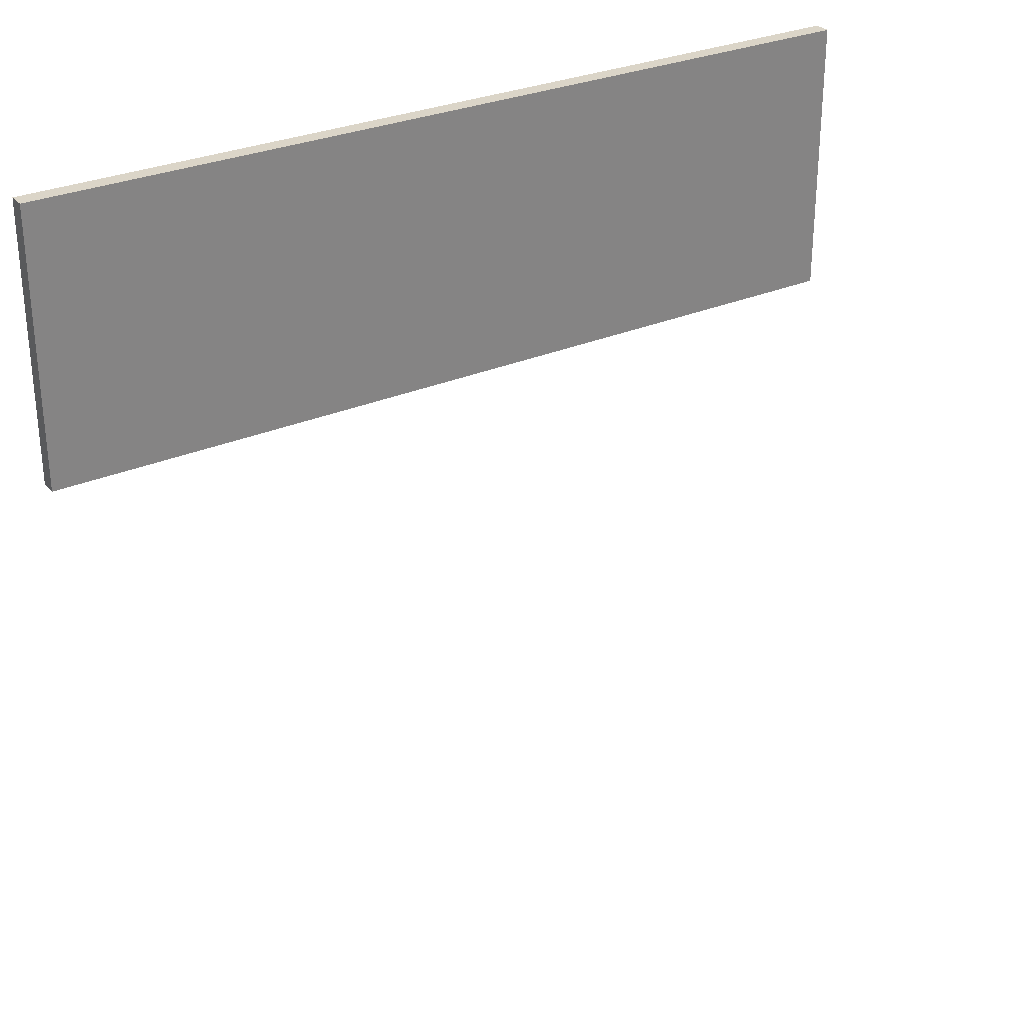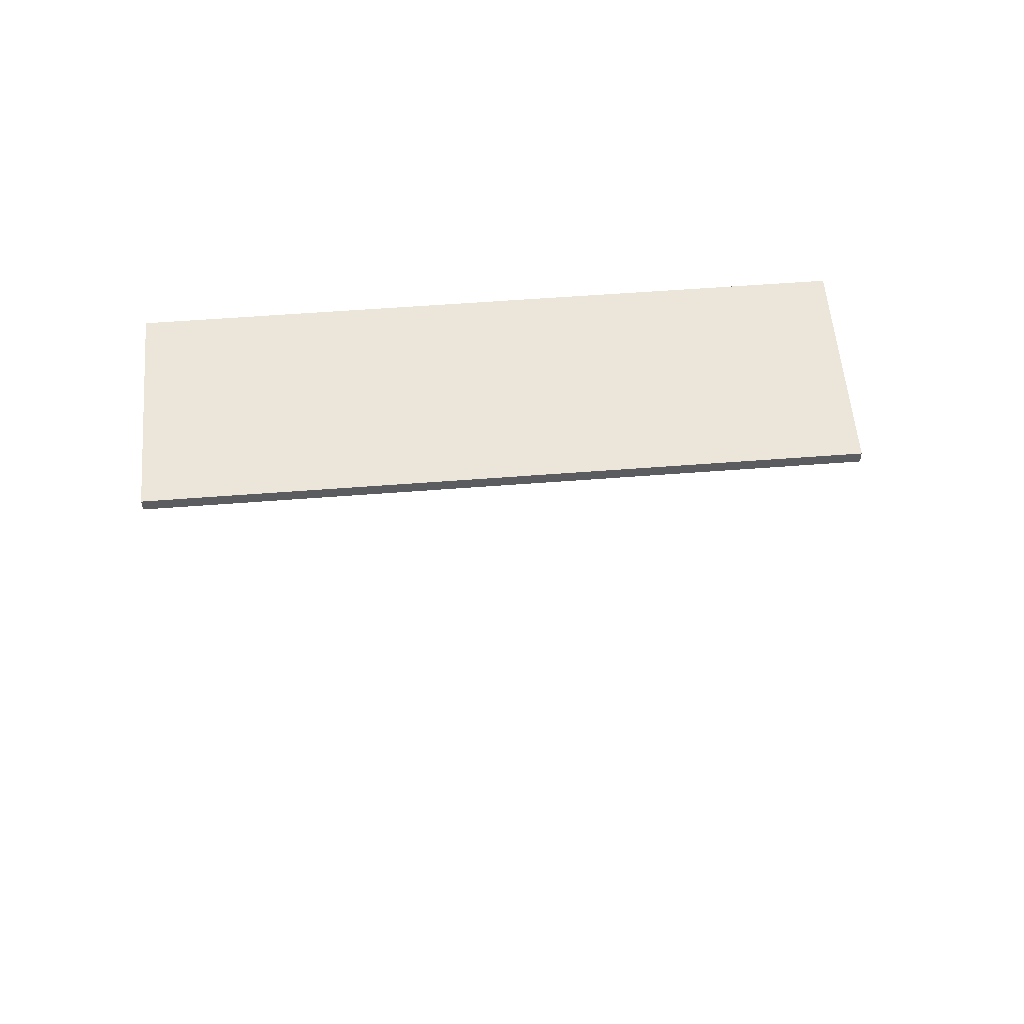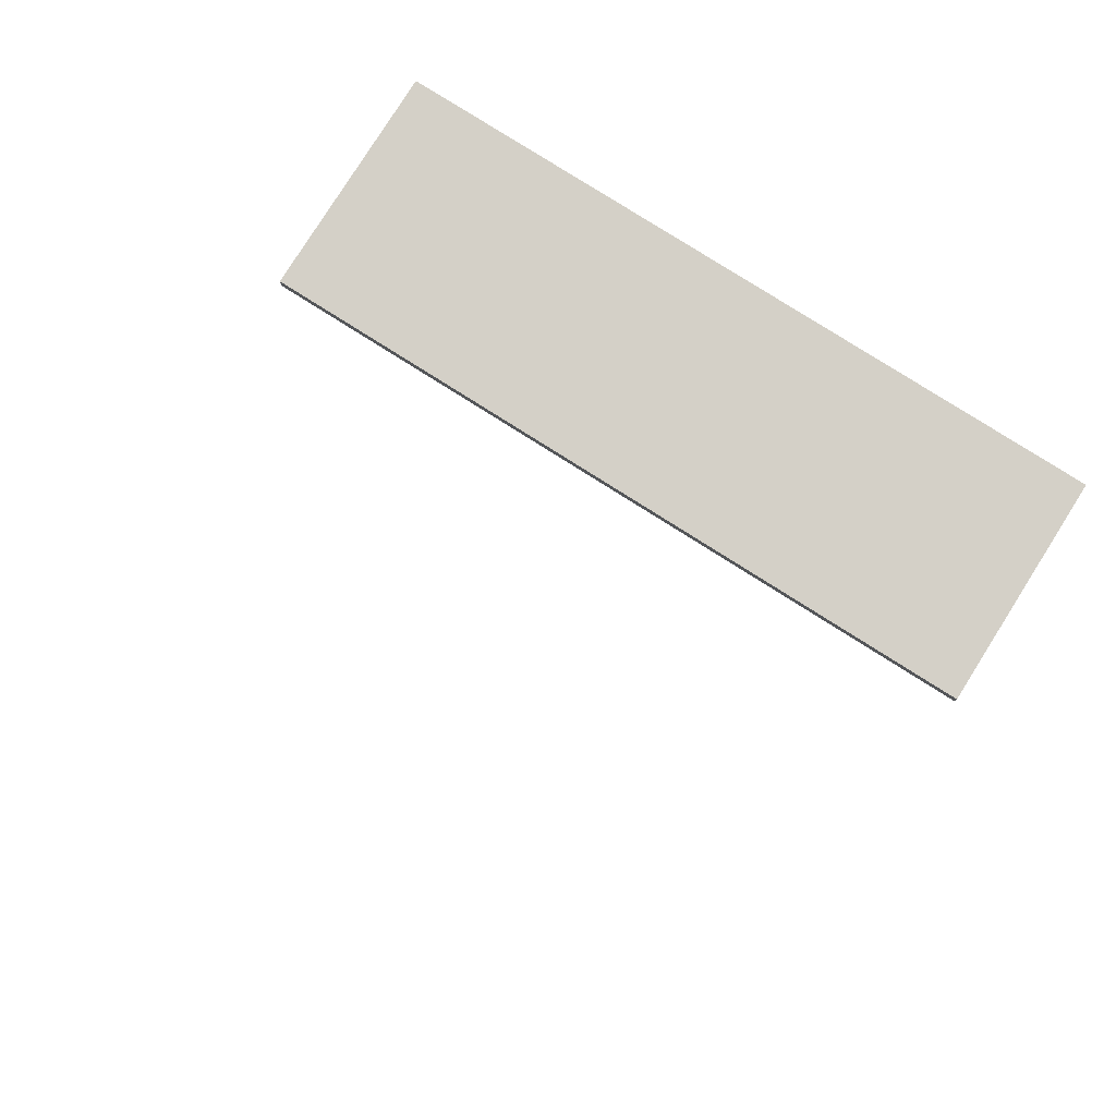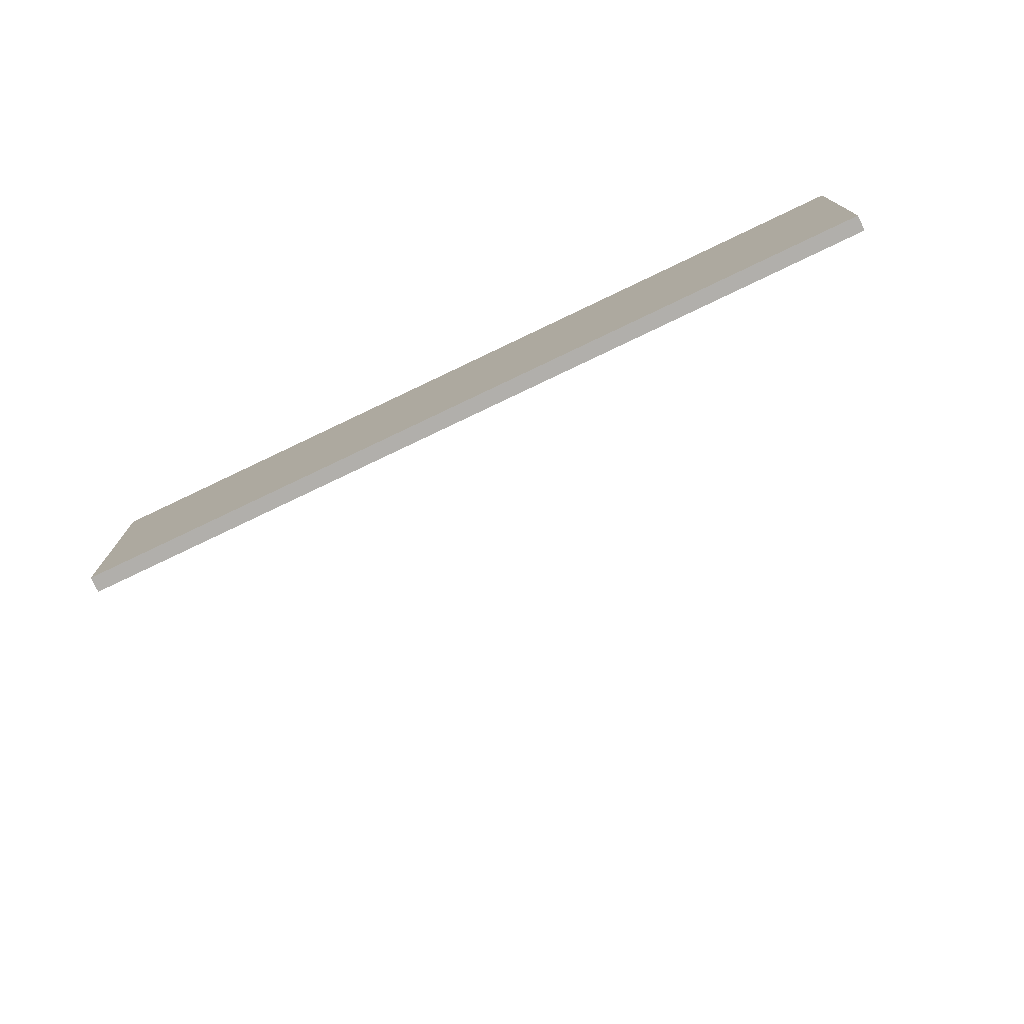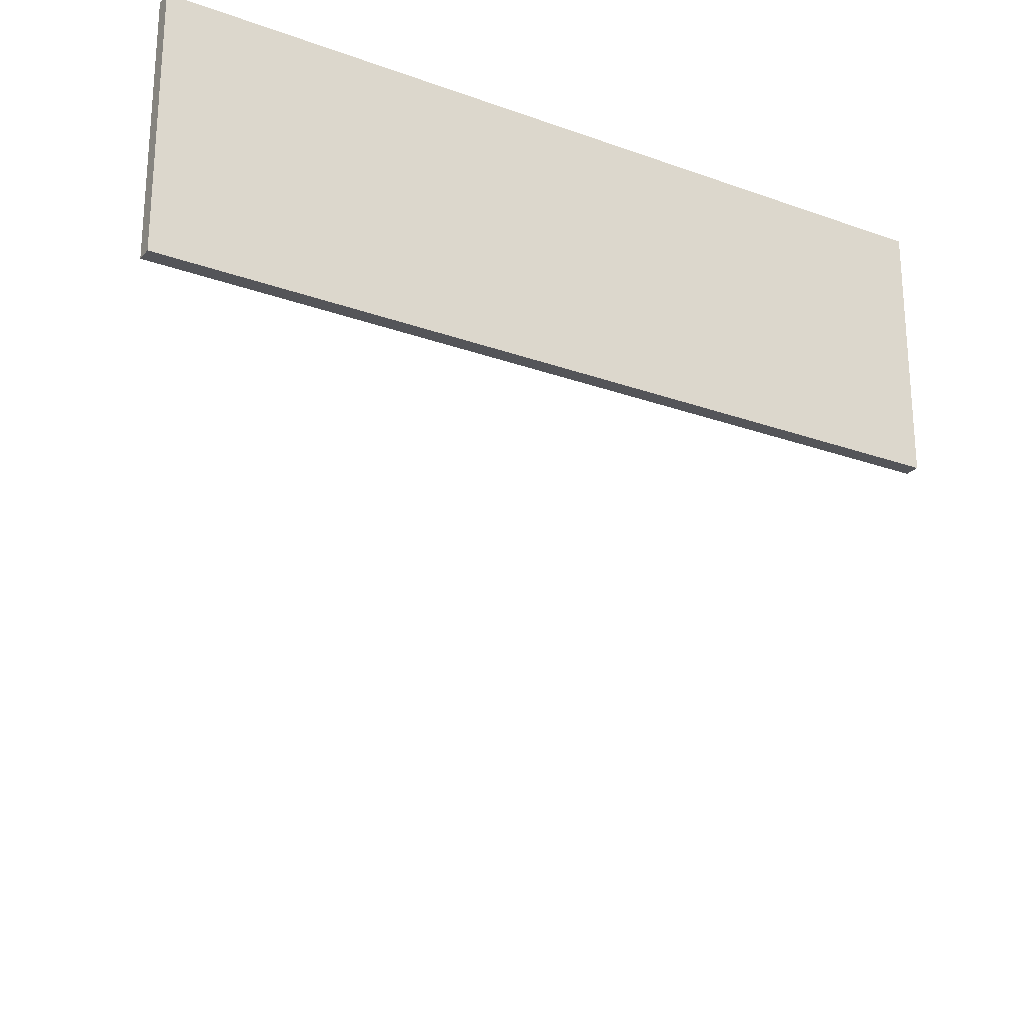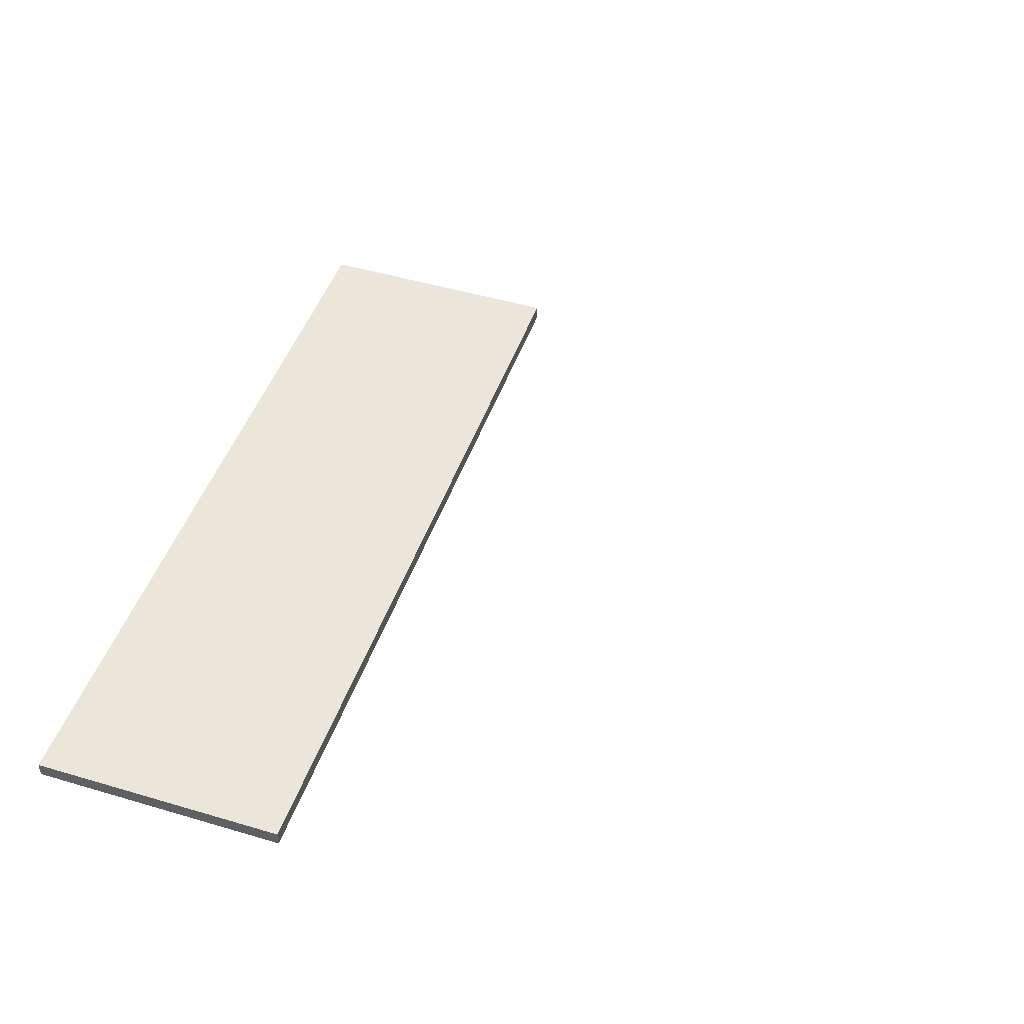
<metadata>
{"format":"obj","ext":"obj","renderer":"f3d","projection":"perspective","resolution":1024,"background":"white","views":[{"elev":29.6,"azim":147.6,"up":"+Z"},{"elev":55.4,"azim":175.3,"up":"+Y"},{"elev":80.0,"azim":-147.7,"up":"+Y"},{"elev":-78.1,"azim":25.5,"up":"+Z"},{"elev":-24.6,"azim":-30.6,"up":"+Z"},{"elev":47.2,"azim":108.6,"up":"+Y"}]}
</metadata>
<code>
o FridgeDrawer1_30_FridgeDrawer1E6_2_GeomSubset_4
v -0.007323 0.07559 -0.7005
v -0.007316 0.07559 -0.7005
v -0.007323 0.07559 -0.7005
v -0.007316 0.07559 -0.7005
v -0.007323 0.07559 -0.7005
v -0.007316 0.07559 -0.7005
v -0.007323 0.07559 -0.7005
v -0.007316 0.07559 -0.7005
v -0.007323 0.07559 -0.7005
v -0.007316 0.07559 -0.7005
v -0.007323 0.07559 -0.7005
v -0.007316 0.07559 -0.7005
v -0.007323 0.07559 -0.7005
v -0.007316 0.07559 -0.7005
v -0.007323 0.07559 -0.7005
v -0.007316 0.07559 -0.7005
v -0.007323 0.07559 -0.7005
v -0.007316 0.07559 -0.7005
v -0.007323 0.07559 -0.7005
v -0.007316 0.07559 -0.7005
v -0.007323 0.07559 -0.7005
v -0.007316 0.07559 -0.7005
v -0.007323 0.07559 -0.7005
v -0.007316 0.07559 -0.7005
v -0.007323 0.07559 -0.7005
v -0.007316 0.07559 -0.7005
v -0.007323 0.07559 -0.7005
v -0.007316 0.07559 -0.7005
v 0.2929 -0.06567 -0.3608
v -0.2978 -0.06567 -0.3608
v 0.2929 -0.06567 -0.1725
v -0.2978 -0.06567 -0.1725
v 0.2929 -0.05442 -0.1725
v -0.2978 -0.05442 -0.1725
v 0.2929 -0.05442 -0.3608
v -0.2978 -0.05442 -0.3608
v -0.3049 -0.07027 -0.2019
v -0.3046 -0.07245 -0.202
v -0.3026 -0.07107 -0.2036
v -0.2415 -0.08657 -0.2036
v -0.242 -0.08816 -0.2019
v -0.3026 -0.07107 -0.1808
v -0.3045 -0.07248 -0.1824
v -0.3049 -0.07027 -0.1824
v -0.2415 -0.08657 -0.1808
v -0.242 -0.08816 -0.1825
v -0.2986 -0.06761 -0.1826
v -0.2997 -0.069 -0.1808
v -0.3014 -0.06808 -0.1826
v -0.2402 -0.08157 -0.1808
v -0.2397 -0.07996 -0.1825
v -0.2997 -0.069 -0.2036
v -0.2986 -0.0676 -0.2018
v -0.3014 -0.06807 -0.2018
v -0.2397 -0.07996 -0.2019
v -0.2402 -0.08157 -0.2036
v -0.00732 -0.114 -0.1825
v -0.00732 -0.1124 -0.1808
v -0.1149 -0.1088 -0.1808
v -0.1151 -0.1104 -0.1825
v -0.00732 -0.1003 -0.1808
v -0.00732 -0.09861 -0.1825
v -0.1151 -0.09613 -0.1825
v -0.1153 -0.09777 -0.1808
v -0.00732 -0.09861 -0.2019
v -0.00732 -0.1003 -0.2036
v -0.1153 -0.09777 -0.2036
v -0.1151 -0.09613 -0.2019
v -0.00732 -0.1124 -0.2036
v -0.00732 -0.114 -0.2019
v -0.1151 -0.1104 -0.2019
v -0.1149 -0.1088 -0.2036
v -0.1776 -0.09934 -0.1808
v -0.178 -0.1009 -0.1825
v -0.178 -0.08961 -0.1825
v -0.1783 -0.09124 -0.1808
v -0.1783 -0.09124 -0.2036
v -0.178 -0.08961 -0.2019
v -0.178 -0.1009 -0.2019
v -0.1776 -0.09934 -0.2036
v 0.2978 -0.07107 -0.2036
v 0.2996 -0.07248 -0.2019
v 0.3001 -0.07027 -0.2019
v 0.2366 -0.08657 -0.2036
v 0.2372 -0.08816 -0.2019
v 0.3001 -0.07027 -0.1824
v 0.2997 -0.07245 -0.1824
v 0.2978 -0.07107 -0.1808
v 0.2366 -0.08657 -0.1808
v 0.2372 -0.08816 -0.1825
v 0.2966 -0.06808 -0.1826
v 0.2949 -0.069 -0.1808
v 0.2937 -0.06761 -0.1826
v 0.2353 -0.08157 -0.1808
v 0.2349 -0.07996 -0.1825
v 0.2966 -0.06807 -0.2018
v 0.2937 -0.06761 -0.2018
v 0.2949 -0.069 -0.2036
v 0.2349 -0.07996 -0.2019
v 0.2353 -0.08157 -0.2036
v 0.1103 -0.1104 -0.1825
v 0.11 -0.1088 -0.1808
v 0.1105 -0.09777 -0.1808
v 0.1103 -0.09613 -0.1825
v 0.1103 -0.09613 -0.2019
v 0.1105 -0.09777 -0.2036
v 0.11 -0.1088 -0.2036
v 0.1103 -0.1104 -0.2019
v 0.1732 -0.1009 -0.1825
v 0.1727 -0.09934 -0.1808
v 0.1735 -0.09124 -0.1808
v 0.1732 -0.08961 -0.1825
v 0.1732 -0.08961 -0.2019
v 0.1735 -0.09124 -0.2036
v 0.1727 -0.09934 -0.2036
v 0.1732 -0.1009 -0.2019
v 0.3069 -0.07135 -0.3692
v 0.3109 -0.06824 -0.3733
v 0.3072 -0.0683 -0.3766
v 0.3033 -0.07135 -0.3731
v -0.3082 -0.07135 -0.3731
v -0.3119 -0.06824 -0.3766
v -0.3157 -0.0683 -0.3733
v -0.3117 -0.07135 -0.3692
v 0.302 0.07946 -0.1669
v 0.3071 0.08275 -0.1702
v 0.3109 0.0797 -0.1701
v 0.3069 0.07676 -0.1669
v -0.3117 0.07676 -0.1669
v -0.3157 0.07964 -0.1702
v -0.312 0.08275 -0.1701
v -0.3069 0.07946 -0.1669
v 0.3109 0.07958 -0.3732
v 0.307 0.08275 -0.3732
v 0.307 0.07958 -0.3766
v -0.3119 0.07958 -0.3766
v -0.3119 0.08275 -0.3732
v -0.3157 0.07958 -0.3732
v 0.307 -0.06818 -0.1669
v 0.3109 -0.06818 -0.1702
v 0.307 -0.07135 -0.1702
v -0.3119 -0.07135 -0.1702
v -0.3157 -0.06818 -0.1702
v -0.3119 -0.06818 -0.1669
v 0.2925 -0.07135 -0.3629
v 0.2889 -0.06821 -0.3595
v 0.2927 -0.06823 -0.3562
v 0.2966 -0.07135 -0.3596
v -0.3014 -0.07135 -0.3596
v -0.2975 -0.0682 -0.3562
v -0.2937 -0.06825 -0.3595
v -0.2974 -0.07135 -0.3629
v -0.2975 -0.06817 -0.1702
v -0.3014 -0.07135 -0.1702
v -0.3014 -0.06818 -0.1669
v 0.2965 -0.06818 -0.1669
v 0.2965 -0.07135 -0.1702
v 0.2927 -0.06817 -0.1702
v 0.2927 0.06643 -0.1702
v 0.2889 0.06957 -0.1702
v 0.2929 0.07275 -0.1669
v 0.2966 0.06937 -0.1669
v -0.3014 0.06937 -0.1669
v -0.2978 0.07279 -0.1669
v -0.2937 0.06957 -0.1702
v -0.2975 0.06643 -0.1702
v -0.2975 0.06639 -0.3562
v -0.2937 0.06957 -0.3562
v -0.2937 0.06639 -0.3595
v 0.2888 0.06639 -0.3595
v 0.2888 0.06957 -0.3562
v 0.2927 0.06639 -0.3562
f 17 18 20 19
f 29 31 32 30
f 31 33 34 32
f 33 35 36 34
f 35 29 30 36
f 30 32 34 36
f 35 33 31 29

</code>
